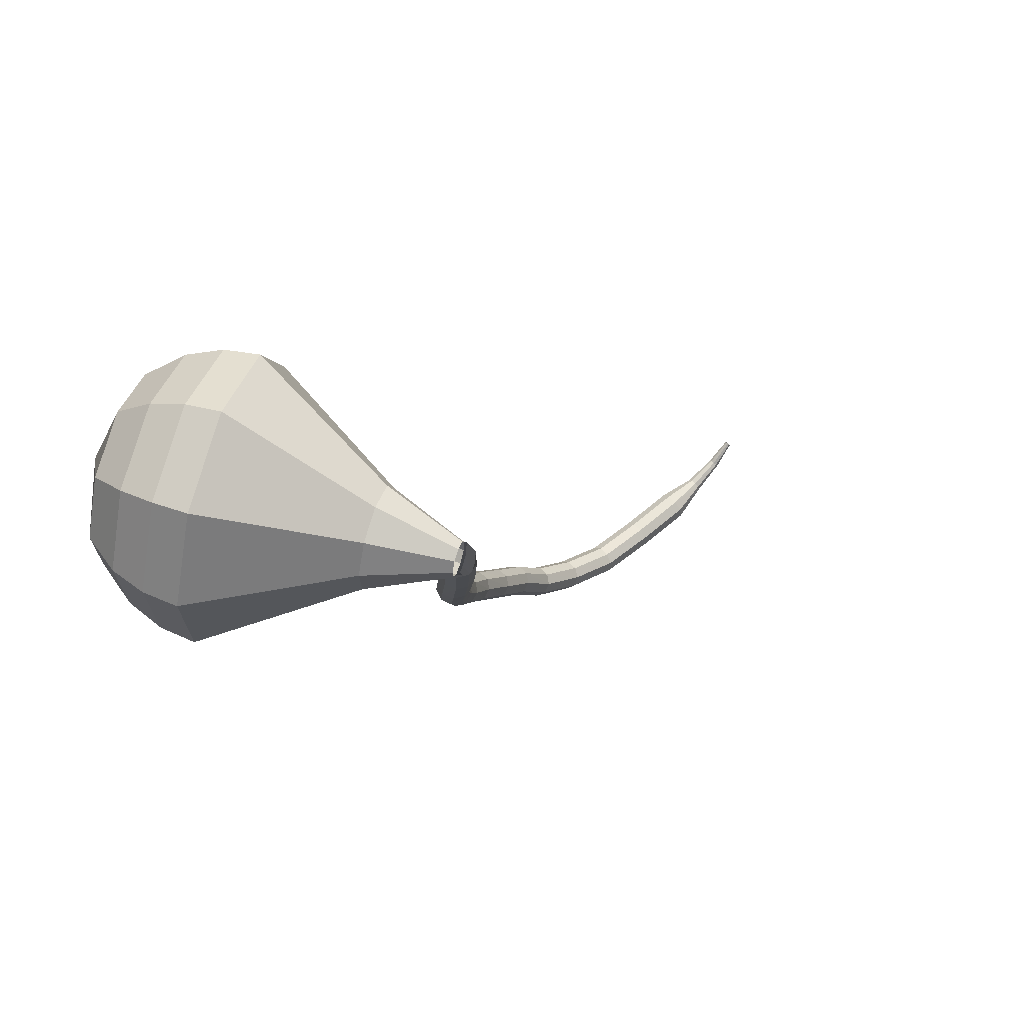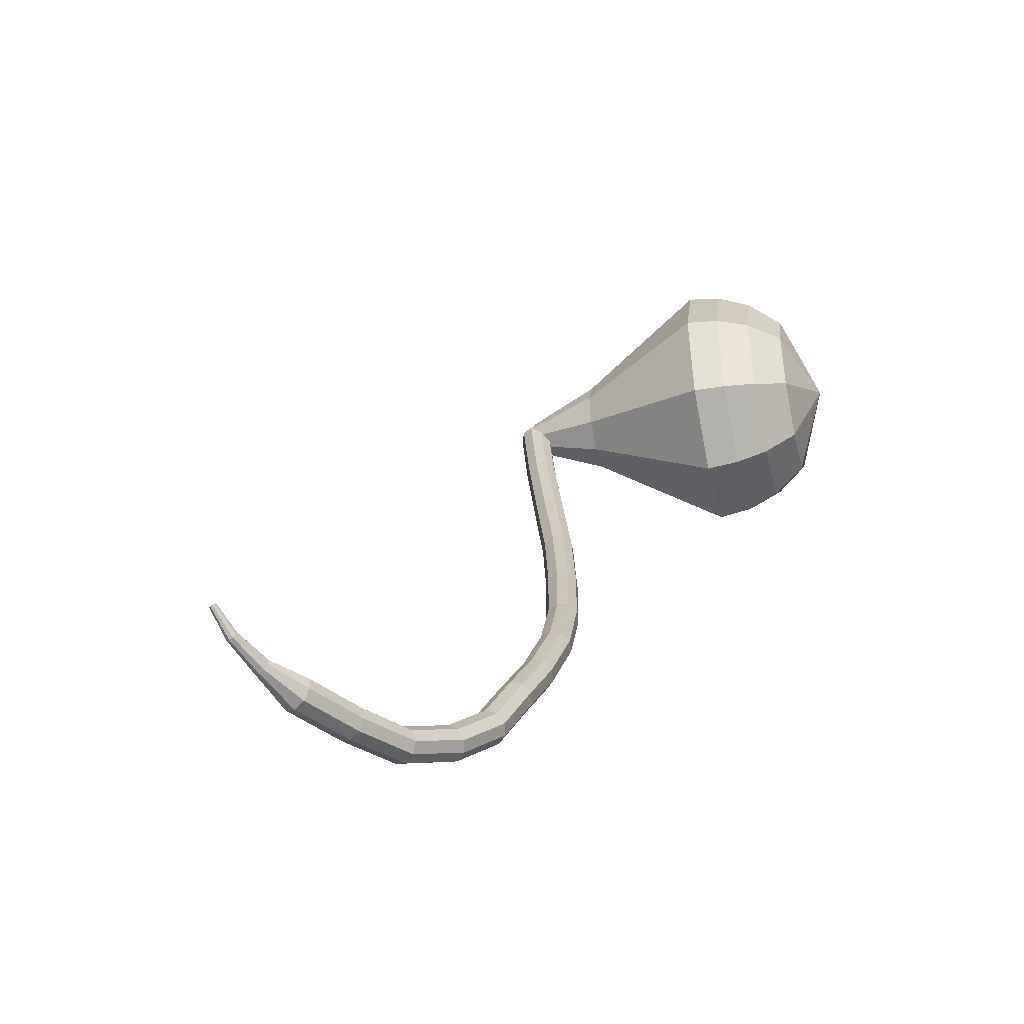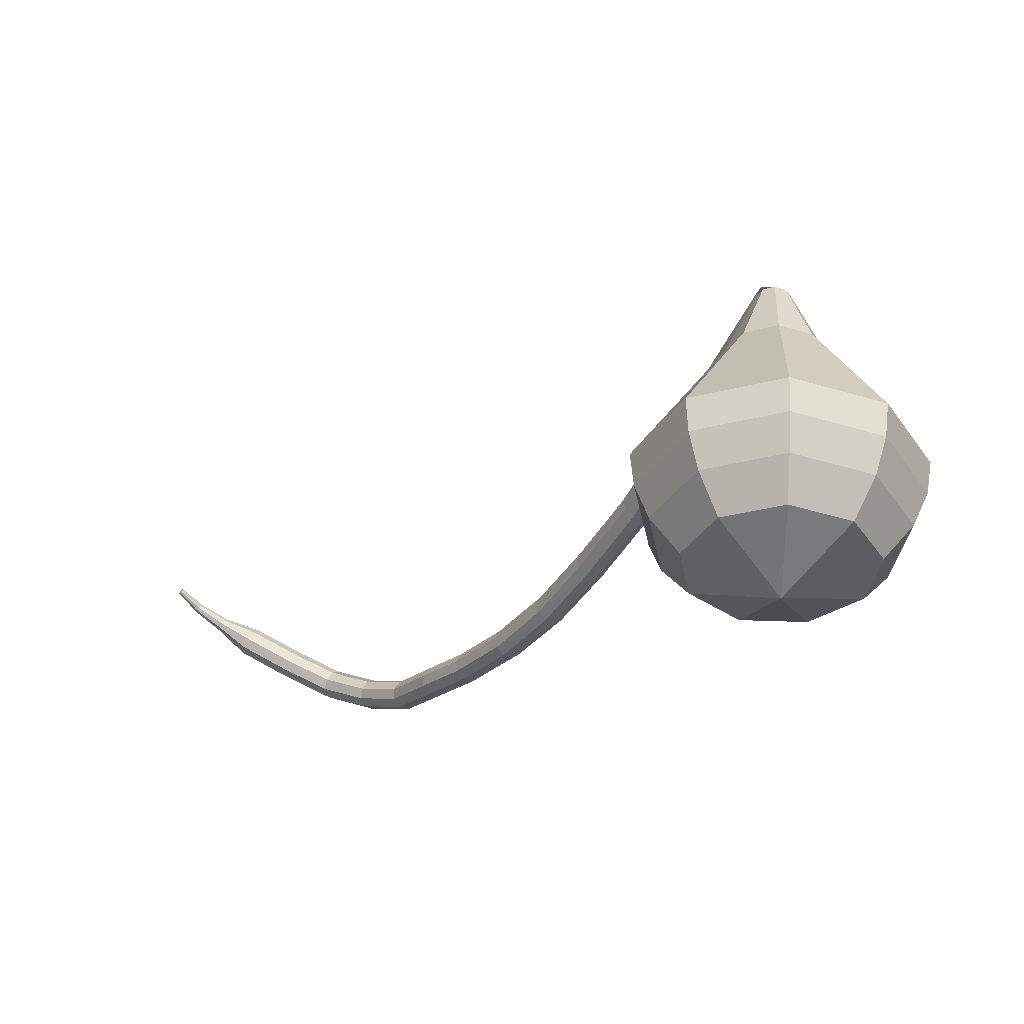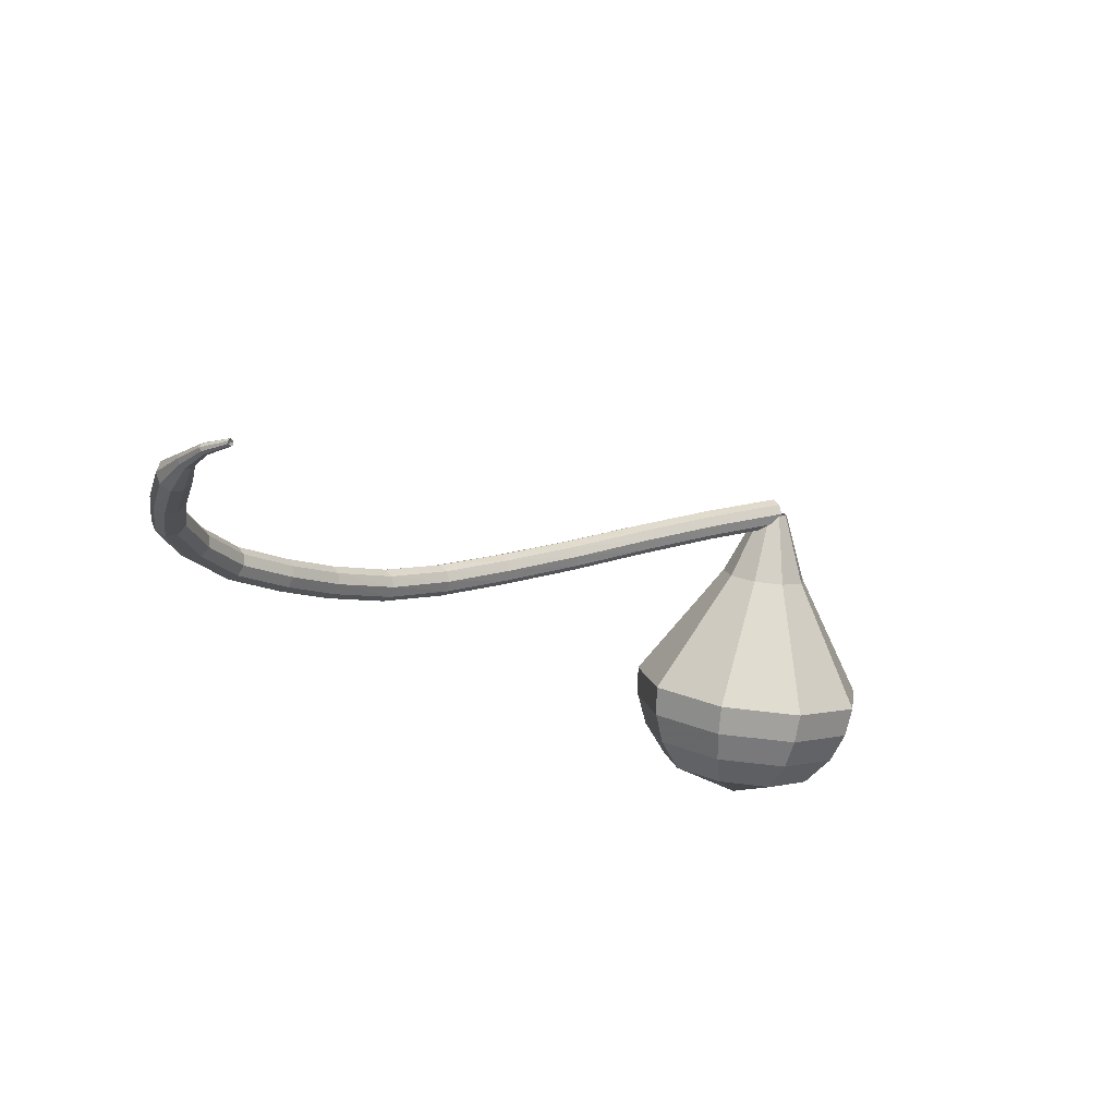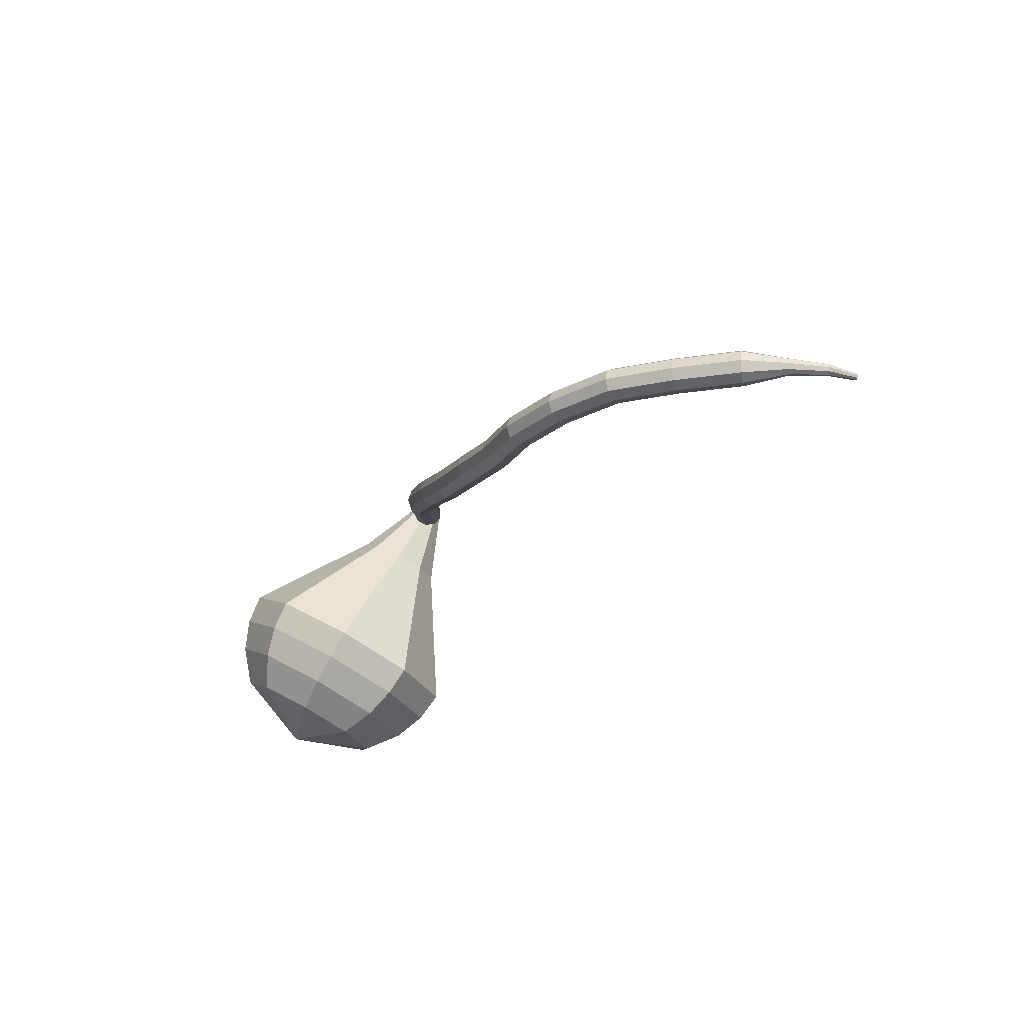
<metadata>
{"format":"obj","ext":"obj","renderer":"f3d","projection":"perspective","resolution":1024,"background":"white","views":[{"elev":58.5,"azim":-42.1,"up":"+Y"},{"elev":-39.5,"azim":133.7,"up":"+Y"},{"elev":53.6,"azim":-146.9,"up":"+Y"},{"elev":-18.7,"azim":75.0,"up":"+Z"},{"elev":-23.0,"azim":14.6,"up":"+Z"}]}
</metadata>
<code>
g tube1
v 216.4 129.6 165.8
v 216.5 129.9 165.2
v 217.1 130.1 164.9
v 217.7 130.3 165
v 218.2 130.2 165.5
v 218.3 130 166.1
v 217.9 129.7 166.6
v 217.3 129.5 166.7
v 216.7 129.5 166.4
v 216.4 129.6 165.8
v 217.8 124.3 163.9
v 218 124.5 163.3
v 218.5 124.8 163
v 219.2 124.9 163.1
v 219.7 124.9 163.6
v 219.7 124.7 164.2
v 219.4 124.4 164.7
v 218.7 124.2 164.9
v 218.1 124.1 164.5
v 217.8 124.3 163.9
v 219.3 118.8 161.9
v 219.4 119.1 161.3
v 220 119.4 161
v 220.6 119.5 161.1
v 221.1 119.5 161.6
v 221.2 119.2 162.2
v 220.8 118.9 162.7
v 220.2 118.7 162.8
v 219.6 118.7 162.5
v 219.3 118.8 161.9
v 220.9 113.4 159.7
v 221 113.7 159.1
v 221.5 114 158.8
v 222.2 114.2 158.9
v 222.7 114.1 159.4
v 222.7 113.9 160.1
v 222.4 113.6 160.6
v 221.8 113.3 160.7
v 221.2 113.3 160.3
v 220.9 113.4 159.7
v 222.8 108.2 157.7
v 222.9 108.5 157.1
v 223.4 108.8 156.8
v 224.1 109 156.9
v 224.6 109 157.4
v 224.6 108.8 158
v 224.3 108.5 158.5
v 223.7 108.2 158.6
v 223.1 108.1 158.3
v 222.8 108.2 157.7
v 224.7 103.7 156
v 224.9 104 155.4
v 225.3 104.4 155.1
v 226 104.6 155.2
v 226.4 104.7 155.7
v 226.5 104.5 156.3
v 226.2 104.1 156.8
v 225.6 103.8 156.9
v 225 103.6 156.6
v 224.7 103.7 156
v 227 99.58 154.6
v 227.1 99.84 154
v 227.6 100.2 153.7
v 228.2 100.5 153.8
v 228.6 100.7 154.3
v 228.7 100.5 155
v 228.4 100.2 155.5
v 227.9 99.81 155.6
v 227.3 99.57 155.2
v 227 99.58 154.6
v 229.6 95.7 153.7
v 229.8 95.93 153.1
v 230.2 96.32 152.7
v 230.8 96.7 152.8
v 231.2 96.88 153.4
v 231.2 96.78 154
v 230.9 96.45 154.6
v 230.4 96.04 154.7
v 229.9 95.75 154.3
v 229.6 95.7 153.7
v 232.1 92.54 153.1
v 232.2 92.74 152.5
v 232.7 93.12 152.1
v 233.2 93.51 152.2
v 233.6 93.73 152.8
v 233.6 93.67 153.4
v 233.3 93.36 154
v 232.8 92.95 154.1
v 232.3 92.62 153.7
v 232.1 92.54 153.1
v 234.5 89.17 152.8
v 234.6 89.35 152.2
v 235.1 89.76 151.8
v 235.6 90.21 151.9
v 235.9 90.49 152.5
v 235.9 90.47 153.2
v 235.6 90.16 153.7
v 235.1 89.7 153.8
v 234.7 89.31 153.5
v 234.5 89.17 152.8
v 237.6 86.51 152.8
v 237.8 86.7 152.1
v 238.1 87.2 151.8
v 238.5 87.76 151.9
v 238.7 88.13 152.4
v 238.7 88.13 153.1
v 238.5 87.76 153.7
v 238.1 87.2 153.8
v 237.8 86.7 153.4
v 237.6 86.51 152.8
v 241.4 84.63 152.8
v 241.4 84.85 152.2
v 241.6 85.42 151.9
v 241.8 86.06 152
v 241.9 86.48 152.5
v 241.9 86.48 153.2
v 241.8 86.06 153.7
v 241.6 85.42 153.8
v 241.4 84.85 153.5
v 241.4 84.63 152.8
v 245.2 84.16 152.8
v 245.2 84.4 152.2
v 245.3 84.99 151.8
v 245.3 85.66 151.9
v 245.3 86.1 152.5
v 245.3 86.1 153.2
v 245.3 85.66 153.7
v 245.3 84.99 153.8
v 245.2 84.39 153.5
v 245.2 84.16 152.8
v 249.1 84.08 152.8
v 249 84.31 152.1
v 249 84.91 151.8
v 249 85.58 151.9
v 249 86.02 152.4
v 249 86.02 153.1
v 249 85.58 153.6
v 249 84.91 153.8
v 249.1 84.32 153.4
v 249.1 84.08 152.8
v 251.5 84.93 152.7
v 251.5 85.04 152.4
v 251.4 85.33 152.2
v 251.4 85.66 152.3
v 251.3 85.87 152.5
v 251.3 85.88 152.9
v 251.4 85.67 153.1
v 251.5 85.34 153.2
v 251.5 85.05 153
v 251.5 84.93 152.7
v 253.7 85.8 152.6
v 253.6 85.86 152.4
v 253.5 86.04 152.3
v 253.4 86.24 152.3
v 253.4 86.37 152.5
v 253.4 86.38 152.7
v 253.5 86.25 152.9
v 253.6 86.05 152.9
v 253.6 85.87 152.8
v 253.7 85.8 152.6
v 255.1 87.05 152.5
v 255 87.08 152.4
v 255 87.17 152.3
v 254.9 87.28 152.3
v 254.8 87.35 152.4
v 254.8 87.36 152.6
v 254.9 87.29 152.7
v 255 87.18 152.7
v 255.1 87.09 152.6
v 255.1 87.05 152.5
f 1 2 12
f 12 11 1
f 2 3 13
f 13 12 2
f 3 4 14
f 14 13 3
f 4 5 15
f 15 14 4
f 5 6 16
f 16 15 5
f 6 7 17
f 17 16 6
f 7 8 18
f 18 17 7
f 8 9 19
f 19 18 8
f 9 10 20
f 20 19 9
f 11 12 22
f 22 21 11
f 12 13 23
f 23 22 12
f 13 14 24
f 24 23 13
f 14 15 25
f 25 24 14
f 15 16 26
f 26 25 15
f 16 17 27
f 27 26 16
f 17 18 28
f 28 27 17
f 18 19 29
f 29 28 18
f 19 20 30
f 30 29 19
f 21 22 32
f 32 31 21
f 22 23 33
f 33 32 22
f 23 24 34
f 34 33 23
f 24 25 35
f 35 34 24
f 25 26 36
f 36 35 25
f 26 27 37
f 37 36 26
f 27 28 38
f 38 37 27
f 28 29 39
f 39 38 28
f 29 30 40
f 40 39 29
f 31 32 42
f 42 41 31
f 32 33 43
f 43 42 32
f 33 34 44
f 44 43 33
f 34 35 45
f 45 44 34
f 35 36 46
f 46 45 35
f 36 37 47
f 47 46 36
f 37 38 48
f 48 47 37
f 38 39 49
f 49 48 38
f 39 40 50
f 50 49 39
f 41 42 52
f 52 51 41
f 42 43 53
f 53 52 42
f 43 44 54
f 54 53 43
f 44 45 55
f 55 54 44
f 45 46 56
f 56 55 45
f 46 47 57
f 57 56 46
f 47 48 58
f 58 57 47
f 48 49 59
f 59 58 48
f 49 50 60
f 60 59 49
f 51 52 62
f 62 61 51
f 52 53 63
f 63 62 52
f 53 54 64
f 64 63 53
f 54 55 65
f 65 64 54
f 55 56 66
f 66 65 55
f 56 57 67
f 67 66 56
f 57 58 68
f 68 67 57
f 58 59 69
f 69 68 58
f 59 60 70
f 70 69 59
f 61 62 72
f 72 71 61
f 62 63 73
f 73 72 62
f 63 64 74
f 74 73 63
f 64 65 75
f 75 74 64
f 65 66 76
f 76 75 65
f 66 67 77
f 77 76 66
f 67 68 78
f 78 77 67
f 68 69 79
f 79 78 68
f 69 70 80
f 80 79 69
f 71 72 82
f 82 81 71
f 72 73 83
f 83 82 72
f 73 74 84
f 84 83 73
f 74 75 85
f 85 84 74
f 75 76 86
f 86 85 75
f 76 77 87
f 87 86 76
f 77 78 88
f 88 87 77
f 78 79 89
f 89 88 78
f 79 80 90
f 90 89 79
f 81 82 92
f 92 91 81
f 82 83 93
f 93 92 82
f 83 84 94
f 94 93 83
f 84 85 95
f 95 94 84
f 85 86 96
f 96 95 85
f 86 87 97
f 97 96 86
f 87 88 98
f 98 97 87
f 88 89 99
f 99 98 88
f 89 90 100
f 100 99 89
f 91 92 102
f 102 101 91
f 92 93 103
f 103 102 92
f 93 94 104
f 104 103 93
f 94 95 105
f 105 104 94
f 95 96 106
f 106 105 95
f 96 97 107
f 107 106 96
f 97 98 108
f 108 107 97
f 98 99 109
f 109 108 98
f 99 100 110
f 110 109 99
f 101 102 112
f 112 111 101
f 102 103 113
f 113 112 102
f 103 104 114
f 114 113 103
f 104 105 115
f 115 114 104
f 105 106 116
f 116 115 105
f 106 107 117
f 117 116 106
f 107 108 118
f 118 117 107
f 108 109 119
f 119 118 108
f 109 110 120
f 120 119 109
f 111 112 122
f 122 121 111
f 112 113 123
f 123 122 112
f 113 114 124
f 124 123 113
f 114 115 125
f 125 124 114
f 115 116 126
f 126 125 115
f 116 117 127
f 127 126 116
f 117 118 128
f 128 127 117
f 118 119 129
f 129 128 118
f 119 120 130
f 130 129 119
f 121 122 132
f 132 131 121
f 122 123 133
f 133 132 122
f 123 124 134
f 134 133 123
f 124 125 135
f 135 134 124
f 125 126 136
f 136 135 125
f 126 127 137
f 137 136 126
f 127 128 138
f 138 137 127
f 128 129 139
f 139 138 128
f 129 130 140
f 140 139 129
f 131 132 142
f 142 141 131
f 132 133 143
f 143 142 132
f 133 134 144
f 144 143 133
f 134 135 145
f 145 144 134
f 135 136 146
f 146 145 135
f 136 137 147
f 147 146 136
f 137 138 148
f 148 147 137
f 138 139 149
f 149 148 138
f 139 140 150
f 150 149 139
f 141 142 152
f 152 151 141
f 142 143 153
f 153 152 142
f 143 144 154
f 154 153 143
f 144 145 155
f 155 154 144
f 145 146 156
f 156 155 145
f 146 147 157
f 157 156 146
f 147 148 158
f 158 157 147
f 148 149 159
f 159 158 148
f 149 150 160
f 160 159 149
f 151 152 162
f 162 161 151
f 152 153 163
f 163 162 152
f 153 154 164
f 164 163 153
f 154 155 165
f 165 164 154
f 155 156 166
f 166 165 155
f 156 157 167
f 167 166 156
f 157 158 168
f 168 167 157
f 158 159 169
f 169 168 158
f 159 160 170
f 170 169 159
v 217.4 130.9 165.8
v 217.9 130.6 165.5
v 218.2 130 165.3
v 218.1 129.4 165.3
v 217.6 128.9 165.6
v 217 128.9 166
v 216.6 129.4 166.2
v 216.5 130.1 166.3
v 216.8 130.7 166.1
v 217.4 130.9 165.8
v 215.1 132.8 161.9
v 216.7 132.1 161
v 217.5 130.4 160.5
v 217.2 128.4 160.6
v 215.9 127.2 161.4
v 214.2 127.2 162.4
v 212.9 128.5 163.2
v 212.6 130.5 163.3
v 213.5 132.2 162.8
v 215.1 132.8 161.9
v 214.1 134.1 160.2
v 216.4 133.1 158.8
v 217.6 130.6 158.1
v 217.1 127.8 158.3
v 215.2 126 159.5
v 212.7 126.1 160.9
v 210.9 127.9 162
v 210.5 130.7 162.3
v 211.8 133.2 161.5
v 214.1 134.1 160.2
v 213.1 135.4 158.4
v 216.1 134.1 156.7
v 217.7 130.8 155.7
v 217 127.2 156.1
v 214.5 124.8 157.5
v 211.3 124.9 159.4
v 208.9 127.3 160.8
v 208.4 131 161.2
v 210.1 134.2 160.2
v 213.1 135.4 158.4
v 212.1 136.7 156.7
v 215.8 135.1 154.5
v 217.7 131 153.4
v 217 126.5 153.8
v 213.9 123.6 155.6
v 209.9 123.7 157.9
v 206.9 126.7 159.7
v 206.3 131.3 160.1
v 208.4 135.2 158.9
v 212.1 136.7 156.7
v 211.1 138 155
v 215.5 136 152.4
v 217.8 131.3 151
v 216.9 125.9 151.5
v 213.2 122.4 153.6
v 208.5 122.5 156.4
v 205 126.1 158.5
v 204.2 131.5 159
v 206.7 136.2 157.6
v 211.1 138 155
v 210.1 137.8 153.3
v 214.4 135.9 150.8
v 216.6 131.2 149.4
v 215.7 126 149.9
v 212.1 122.7 151.9
v 207.6 122.8 154.6
v 204.1 126.3 156.7
v 203.4 131.5 157.1
v 205.8 136 155.8
v 210.1 137.8 153.3
v 209.1 137 151.6
v 212.9 135.3 149.3
v 214.9 131.1 148.1
v 214.1 126.5 148.5
v 210.9 123.5 150.4
v 206.8 123.6 152.8
v 203.7 126.7 154.6
v 203.1 131.3 155
v 205.2 135.4 153.8
v 209.1 137 151.6
v 208.1 135.3 149.8
v 211 134.1 148.1
v 212.5 130.9 147.2
v 211.9 127.3 147.5
v 209.4 125.1 148.9
v 206.3 125.1 150.7
v 204 127.5 152.1
v 203.5 131.1 152.5
v 205.1 134.2 151.6
v 208.1 135.3 149.8
v 206.9 130.1 148.1
v 206.9 130.1 148.1
v 206.9 130.1 148.1
v 206.9 130.1 148.1
v 206.9 130.1 148.1
v 206.9 130.1 148.1
v 206.9 130.1 148.1
v 206.9 130.1 148.1
v 206.9 130.1 148.1
v 206.9 130.1 148.1
f 171 172 182
f 182 181 171
f 172 173 183
f 183 182 172
f 173 174 184
f 184 183 173
f 174 175 185
f 185 184 174
f 175 176 186
f 186 185 175
f 176 177 187
f 187 186 176
f 177 178 188
f 188 187 177
f 178 179 189
f 189 188 178
f 179 180 190
f 190 189 179
f 181 182 192
f 192 191 181
f 182 183 193
f 193 192 182
f 183 184 194
f 194 193 183
f 184 185 195
f 195 194 184
f 185 186 196
f 196 195 185
f 186 187 197
f 197 196 186
f 187 188 198
f 198 197 187
f 188 189 199
f 199 198 188
f 189 190 200
f 200 199 189
f 191 192 202
f 202 201 191
f 192 193 203
f 203 202 192
f 193 194 204
f 204 203 193
f 194 195 205
f 205 204 194
f 195 196 206
f 206 205 195
f 196 197 207
f 207 206 196
f 197 198 208
f 208 207 197
f 198 199 209
f 209 208 198
f 199 200 210
f 210 209 199
f 201 202 212
f 212 211 201
f 202 203 213
f 213 212 202
f 203 204 214
f 214 213 203
f 204 205 215
f 215 214 204
f 205 206 216
f 216 215 205
f 206 207 217
f 217 216 206
f 207 208 218
f 218 217 207
f 208 209 219
f 219 218 208
f 209 210 220
f 220 219 209
f 211 212 222
f 222 221 211
f 212 213 223
f 223 222 212
f 213 214 224
f 224 223 213
f 214 215 225
f 225 224 214
f 215 216 226
f 226 225 215
f 216 217 227
f 227 226 216
f 217 218 228
f 228 227 217
f 218 219 229
f 229 228 218
f 219 220 230
f 230 229 219
f 221 222 232
f 232 231 221
f 222 223 233
f 233 232 222
f 223 224 234
f 234 233 223
f 224 225 235
f 235 234 224
f 225 226 236
f 236 235 225
f 226 227 237
f 237 236 226
f 227 228 238
f 238 237 227
f 228 229 239
f 239 238 228
f 229 230 240
f 240 239 229
f 231 232 242
f 242 241 231
f 232 233 243
f 243 242 232
f 233 234 244
f 244 243 233
f 234 235 245
f 245 244 234
f 235 236 246
f 246 245 235
f 236 237 247
f 247 246 236
f 237 238 248
f 248 247 237
f 238 239 249
f 249 248 238
f 239 240 250
f 250 249 239
f 241 242 252
f 252 251 241
f 242 243 253
f 253 252 242
f 243 244 254
f 254 253 243
f 244 245 255
f 255 254 244
f 245 246 256
f 256 255 245
f 246 247 257
f 257 256 246
f 247 248 258
f 258 257 247
f 248 249 259
f 259 258 248
f 249 250 260
f 260 259 249
f 251 252 262
f 262 261 251
f 252 253 263
f 263 262 252
f 253 254 264
f 264 263 253
f 254 255 265
f 265 264 254
f 255 256 266
f 266 265 255
f 256 257 267
f 267 266 256
f 257 258 268
f 268 267 257
f 258 259 269
f 269 268 258
f 259 260 270
f 270 269 259
g

</code>
